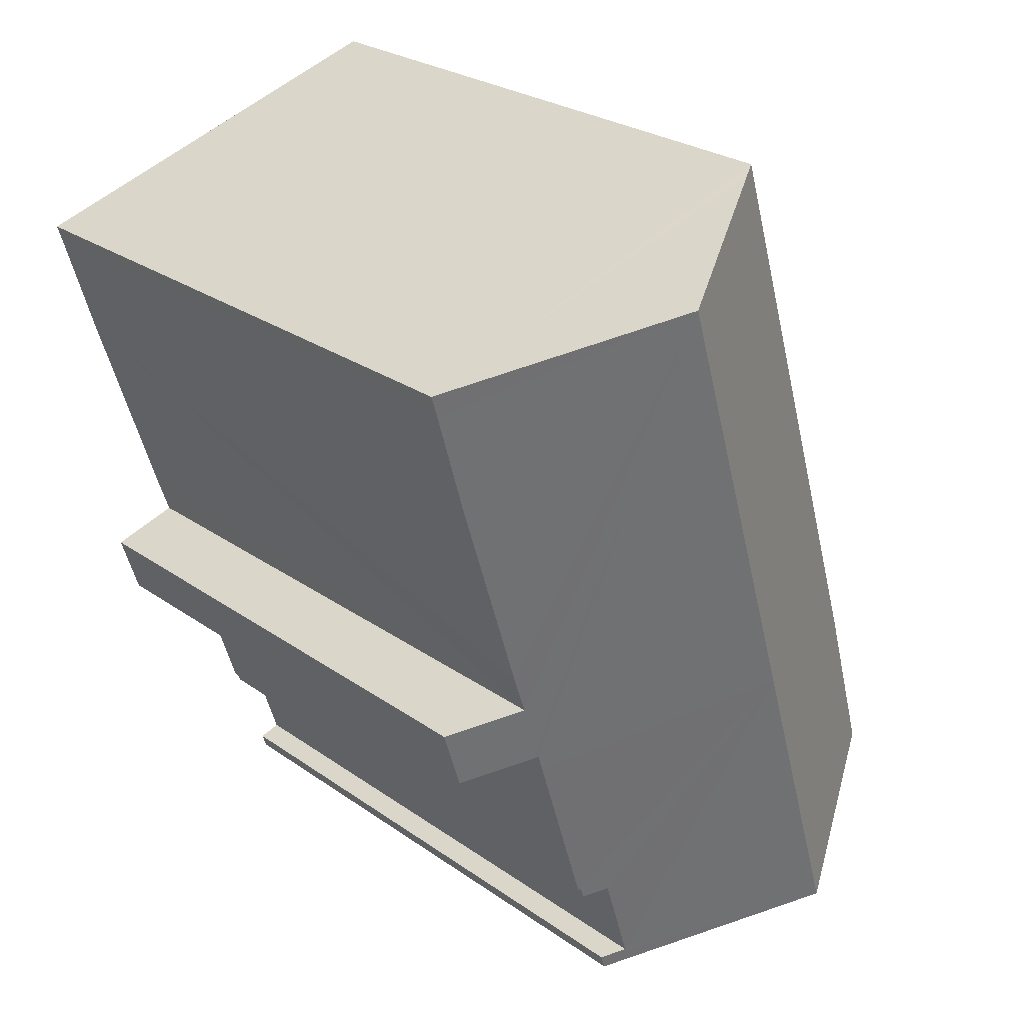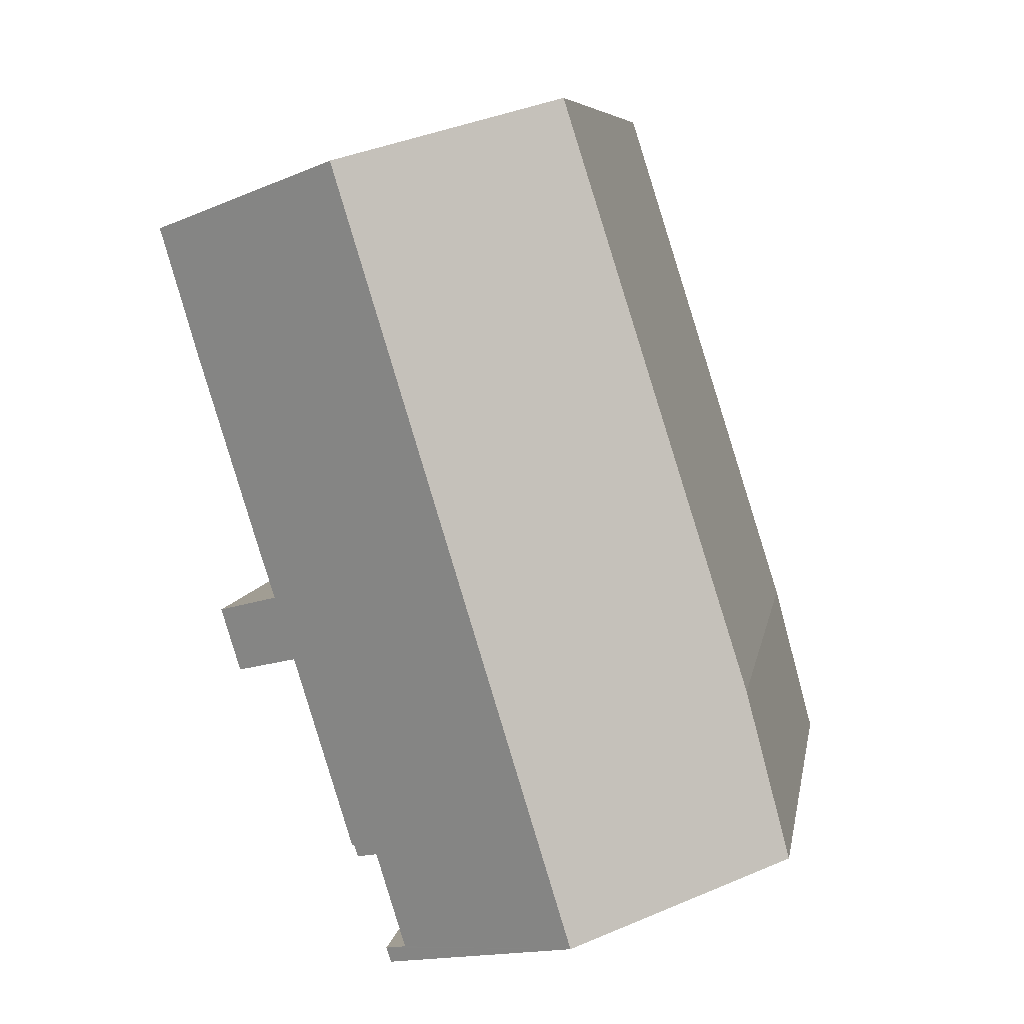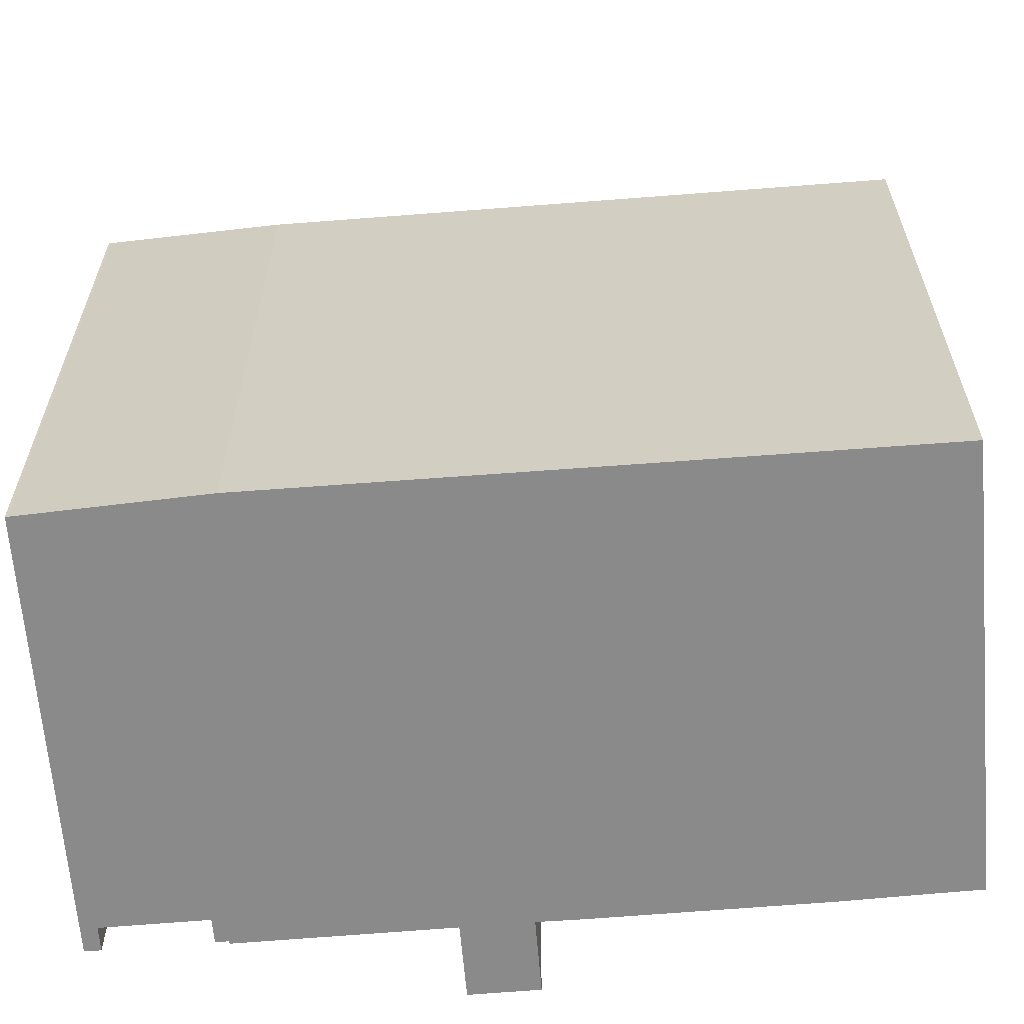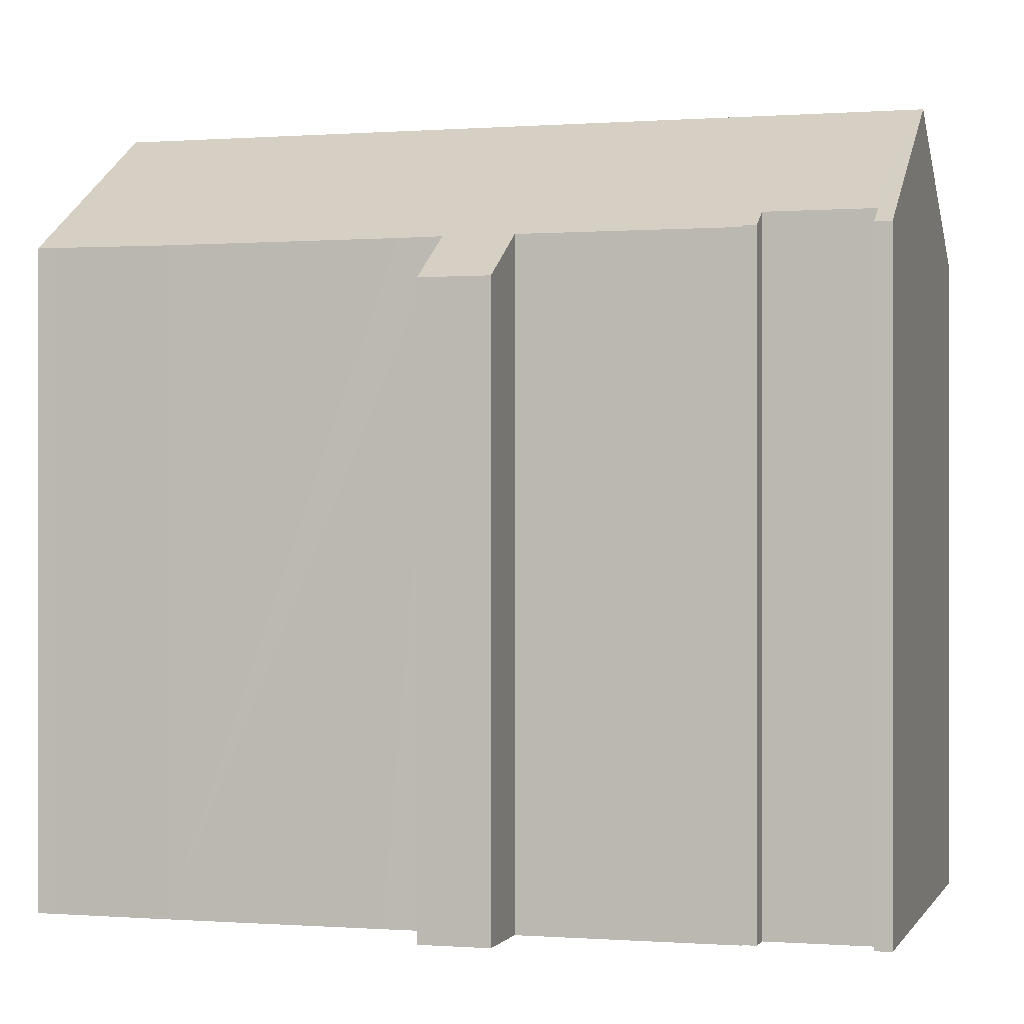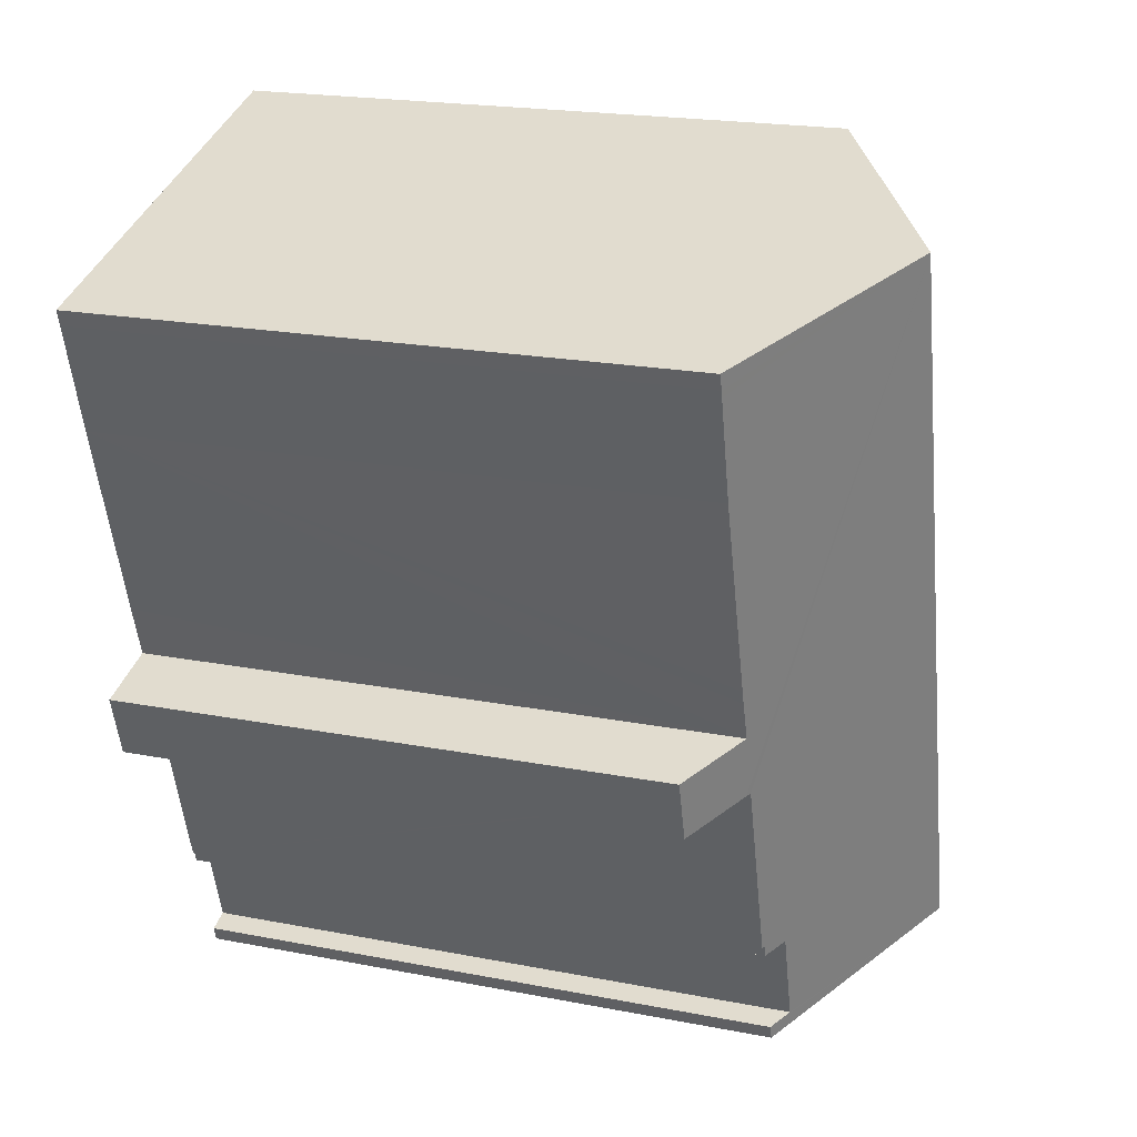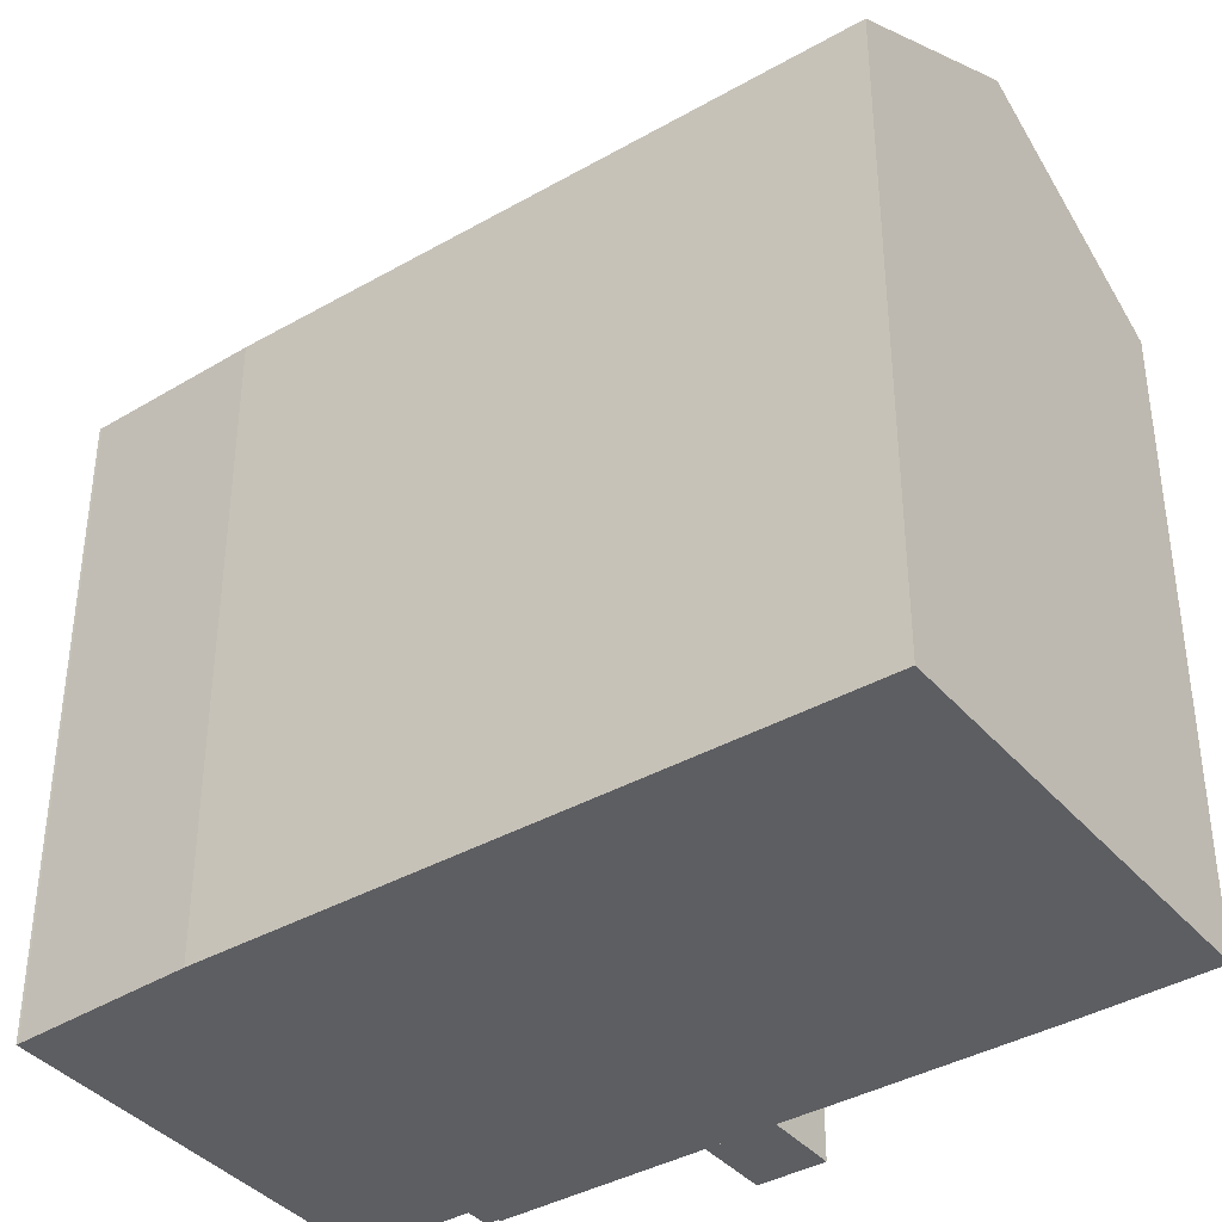
<metadata>
{"format":"obj","ext":"obj","renderer":"f3d","projection":"perspective","resolution":1024,"background":"white","views":[{"elev":26.6,"azim":137.5,"up":"+Z"},{"elev":7.4,"azim":-170.7,"up":"+Z"},{"elev":-63.4,"azim":-68.0,"up":"+Y"},{"elev":-0.0,"azim":123.2,"up":"+Y"},{"elev":20.6,"azim":109.3,"up":"+Z"},{"elev":-38.8,"azim":-37.0,"up":"+Y"}]}
</metadata>
<code>
v  7.093 17.94 21.26
v  2.568 17.53 8.86
v  6.557 17.61 21.43
v  9.556 19.44 20.51
v  12.37 21.16 19.64
v  8.511 21.16 7.035
v  1.273 17.5 4.781
v  5.796 21.16 -1.837
v  0.021 17.61 0.067
v  0 17.61 1.078e-15
v  11.77 17.58 -3.267
v  11.64 17.58 -3.689
v  11.12 17.98 -3.063
v  11.96 17.98 -0.328
v  12.62 17.58 -0.529
v  12.72 17.58 -0.187
v  12.79 17.53 -0.209
v  14.34 17.53 4.813
v  14.46 17.53 5.208
v  14.49 17.53 5.303
v  14.62 17.45 5.262
v  15.04 17.53 7.115
v  16.47 16.32 4.693
v  15.41 17.52 8.246
v  15.53 17.51 8.635
v  17.28 17.5 14.29
v  17.43 17.51 14.82
v  18.12 17.53 17.18
v  18.18 17.53 17.37
v  18.32 17.53 17.82
v  15.18 17.45 7.074
v  17.02 16.32 6.5
v  12.72 1.145e-17 -0.187
v  12.79 1.28e-17 -0.209
v  11.96 2.008e-17 -0.328
v  12.62 3.239e-17 -0.529
v  11.64 2.259e-16 -3.689
v  0 0 0
v  5.796 1.125e-16 -1.837
v  14.49 -3.247e-16 5.303
v  16.47 -2.874e-16 4.693
v  14.62 -3.222e-16 5.262
v  11.12 1.876e-16 -3.063
v  11.77 2e-16 -3.267
v  18.18 -1.064e-15 17.37
v  18.32 -1.091e-15 17.82
v  18.12 -1.052e-15 17.18
v  17.43 -9.073e-16 14.82
v  17.28 -8.747e-16 14.29
v  15.53 -5.287e-16 8.635
v  15.04 -4.357e-16 7.115
v  15.41 -5.049e-16 8.246
v  17.02 -3.98e-16 6.5
v  14.34 -2.947e-16 4.813
v  14.46 -3.189e-16 5.208
v  6.557 -1.312e-15 21.43
v  7.093 -1.302e-15 21.26
v  9.556 -1.256e-15 20.51
v  12.37 -1.203e-15 19.64
v  15.18 -4.332e-16 7.074
v  0.021 -4.103e-18 0.067
v  1.273 -2.928e-16 4.781
v  2.568 -5.425e-16 8.86
g defaultobject
f 1 2 3
f 2 1 4
f 2 4 5
f 2 5 6
f 2 6 7
f 7 6 8
f 7 8 9
f 9 8 10
f 8 11 12
f 11 8 13
f 6 13 8
f 13 6 14
f 14 6 15
f 15 6 16
f 16 6 17
f 17 6 18
f 18 6 19
f 19 6 5
f 19 5 20
f 20 5 21
f 21 5 22
f 21 22 23
f 22 5 24
f 24 5 25
f 25 5 26
f 26 5 27
f 27 5 28
f 28 5 29
f 29 5 30
f 23 31 32
f 31 23 22
f 17 33 16
f 33 17 34
f 15 35 14
f 35 15 36
f 12 10 8
f 10 12 37
f 10 37 38
f 38 37 39
f 21 40 20
f 40 21 23
f 40 23 41
f 40 41 42
f 16 36 15
f 36 16 33
f 14 43 13
f 43 14 35
f 11 37 12
f 37 11 44
f 30 45 29
f 45 30 46
f 45 28 29
f 28 45 27
f 27 45 26
f 26 45 47
f 26 47 48
f 26 48 49
f 49 25 26
f 25 49 24
f 24 49 22
f 22 49 50
f 22 50 51
f 51 50 52
f 53 23 32
f 23 53 41
f 18 34 17
f 34 18 19
f 34 19 20
f 34 20 54
f 54 20 40
f 54 40 55
f 43 11 13
f 11 43 44
f 4 30 5
f 30 4 1
f 30 1 3
f 30 3 56
f 30 56 57
f 30 57 46
f 46 57 58
f 46 58 59
f 51 31 22
f 31 51 32
f 32 51 53
f 53 51 60
f 38 9 10
f 9 38 61
f 61 7 9
f 7 61 62
f 62 2 7
f 2 62 3
f 3 62 56
f 56 62 63
f 63 57 56
f 57 63 58
f 58 63 59
f 59 63 46
f 46 63 45
f 45 63 47
f 47 63 48
f 48 63 49
f 49 63 50
f 50 63 52
f 52 63 51
f 51 63 54
f 54 63 62
f 54 62 34
f 34 62 33
f 33 62 61
f 33 61 35
f 35 61 43
f 43 61 44
f 44 61 37
f 37 61 39
f 39 61 38
f 36 33 35
f 60 41 53
f 41 60 51
f 41 51 42
f 42 51 40

</code>
